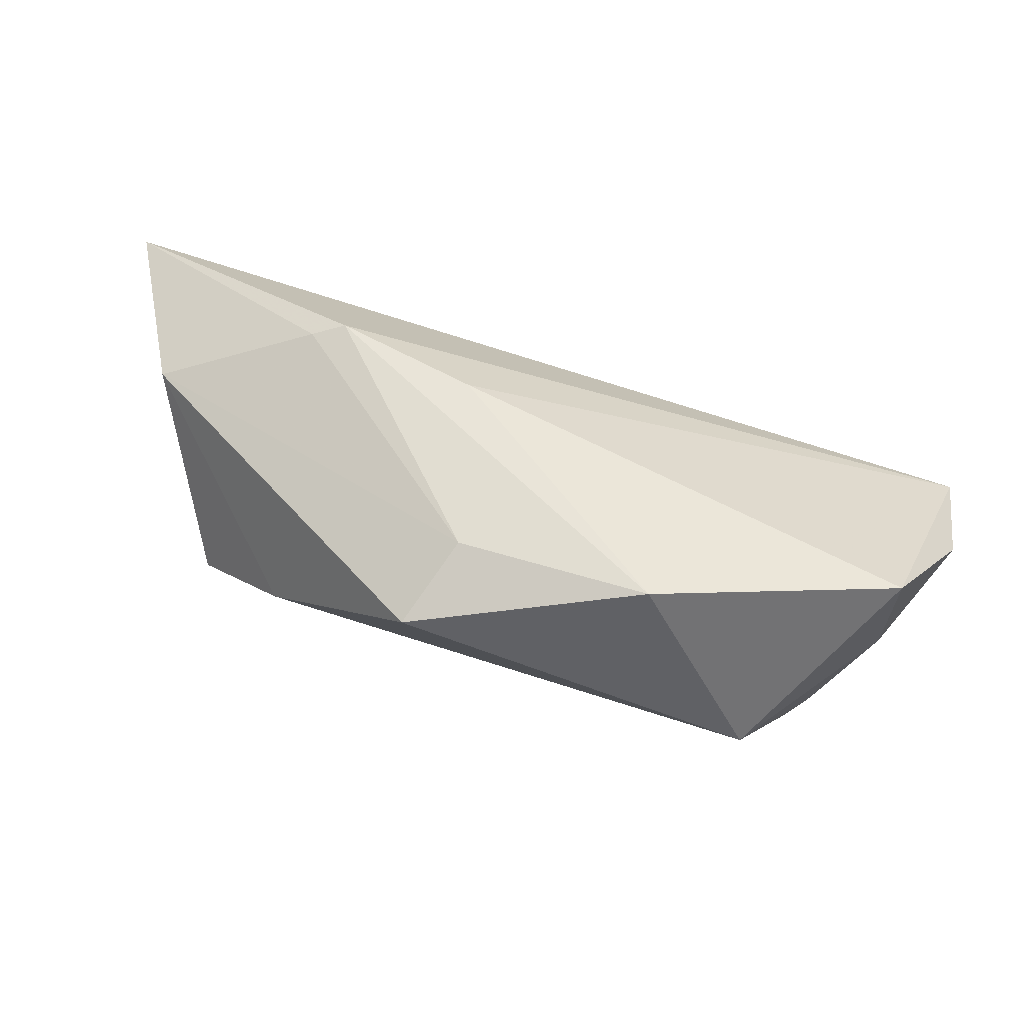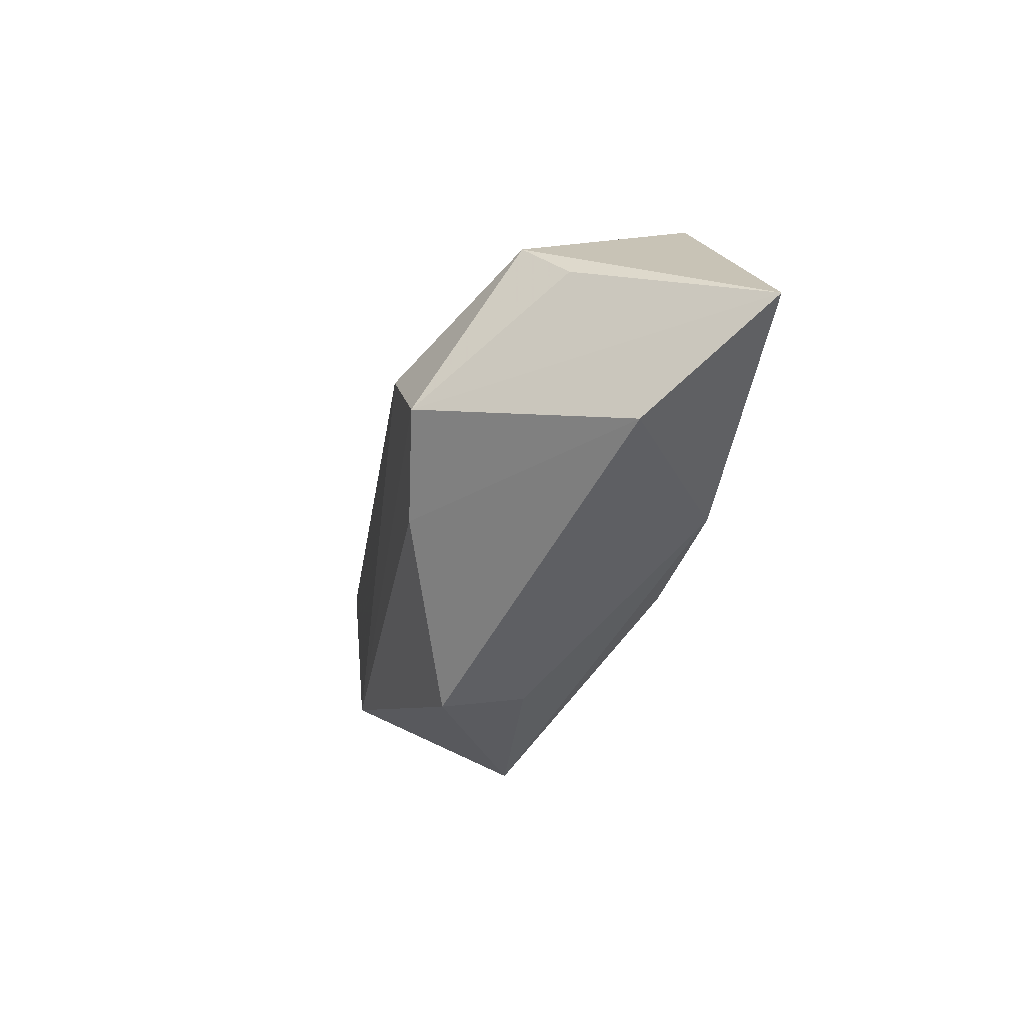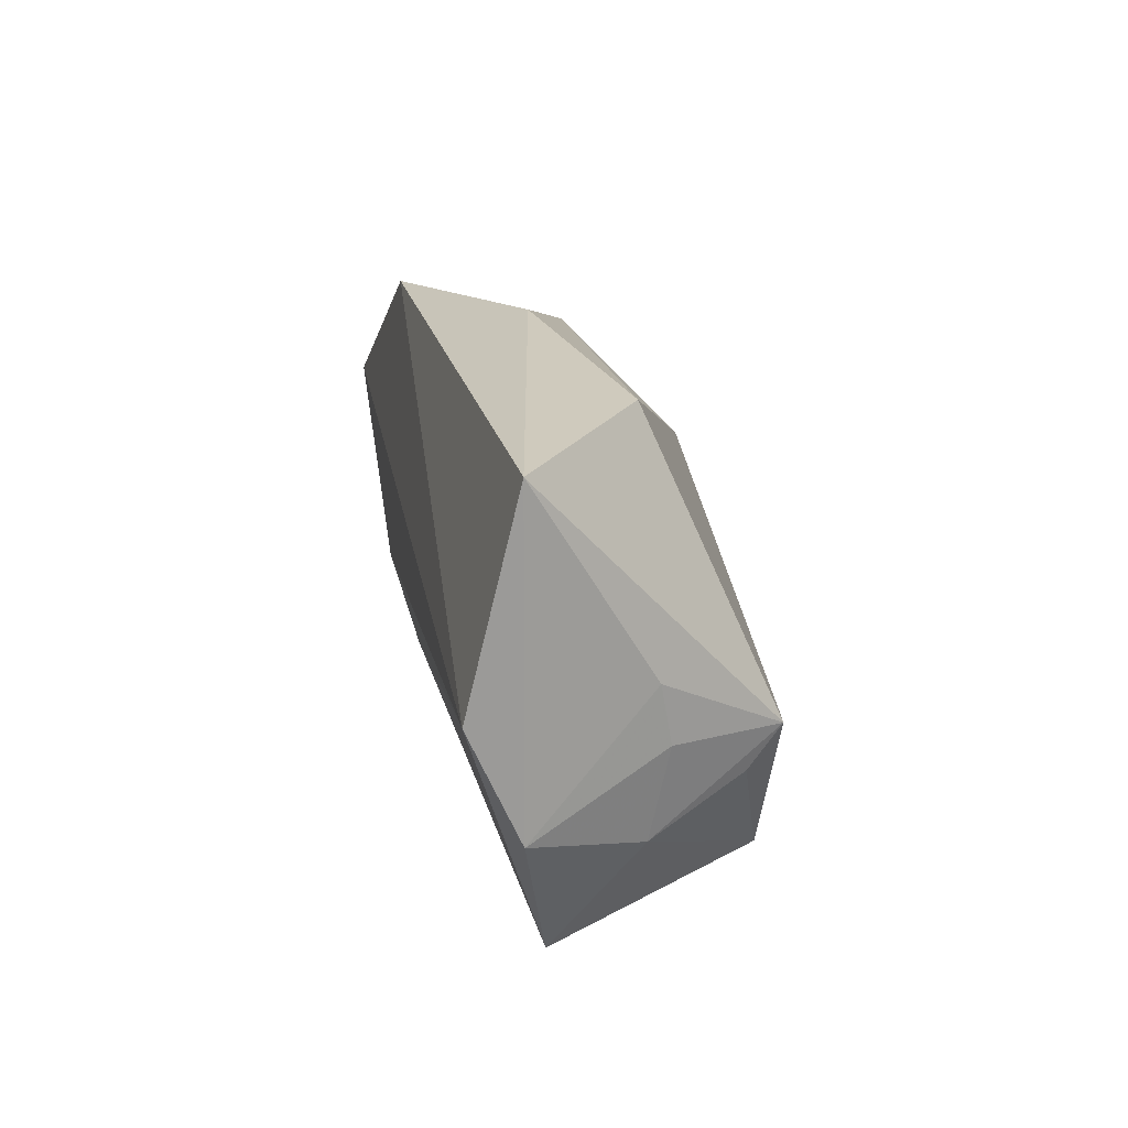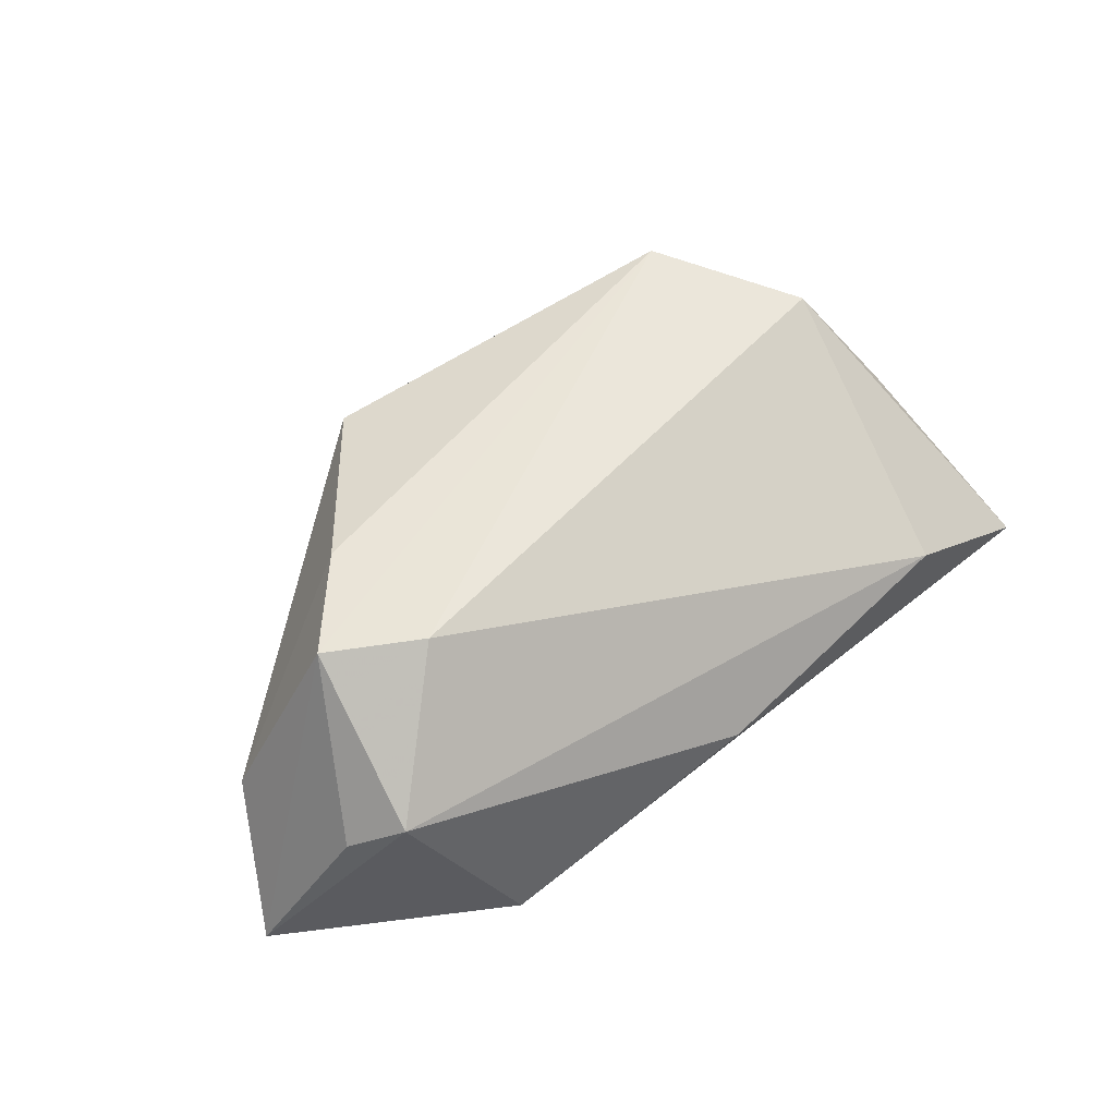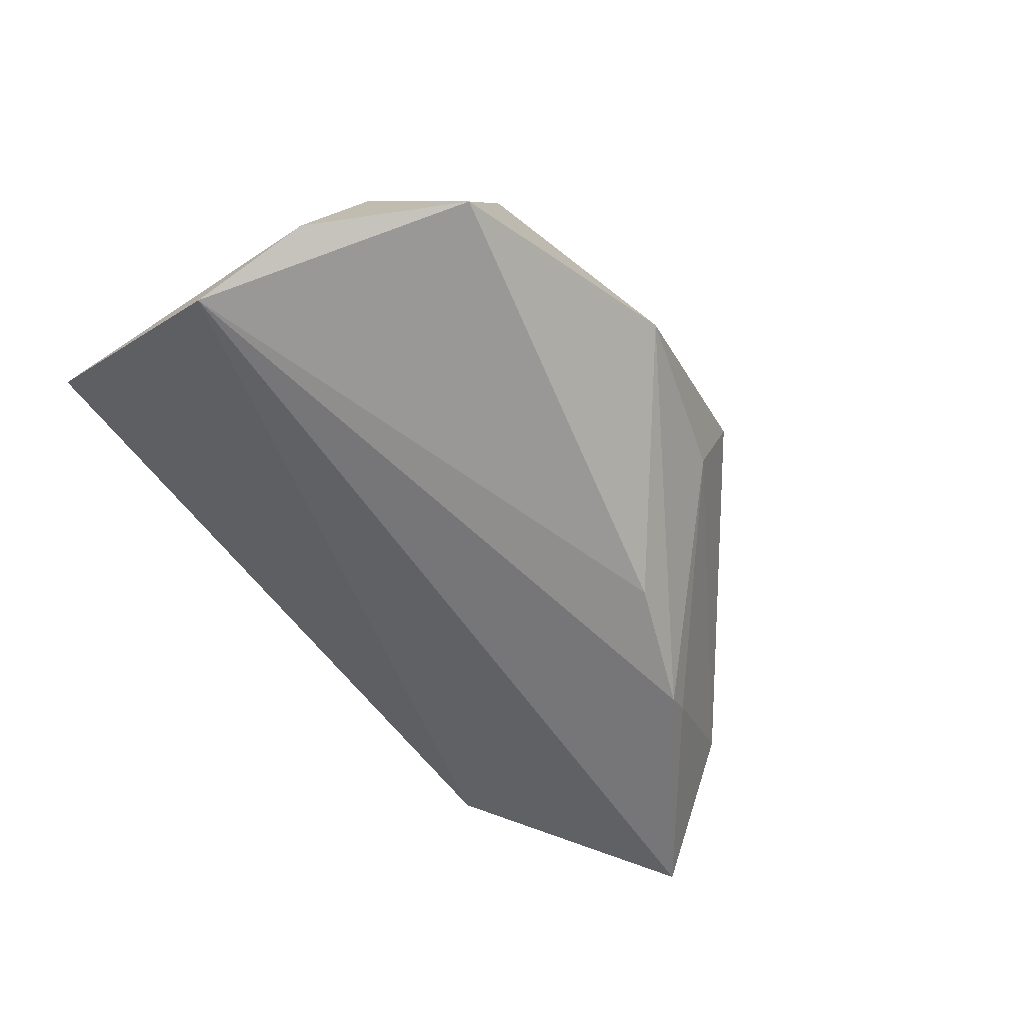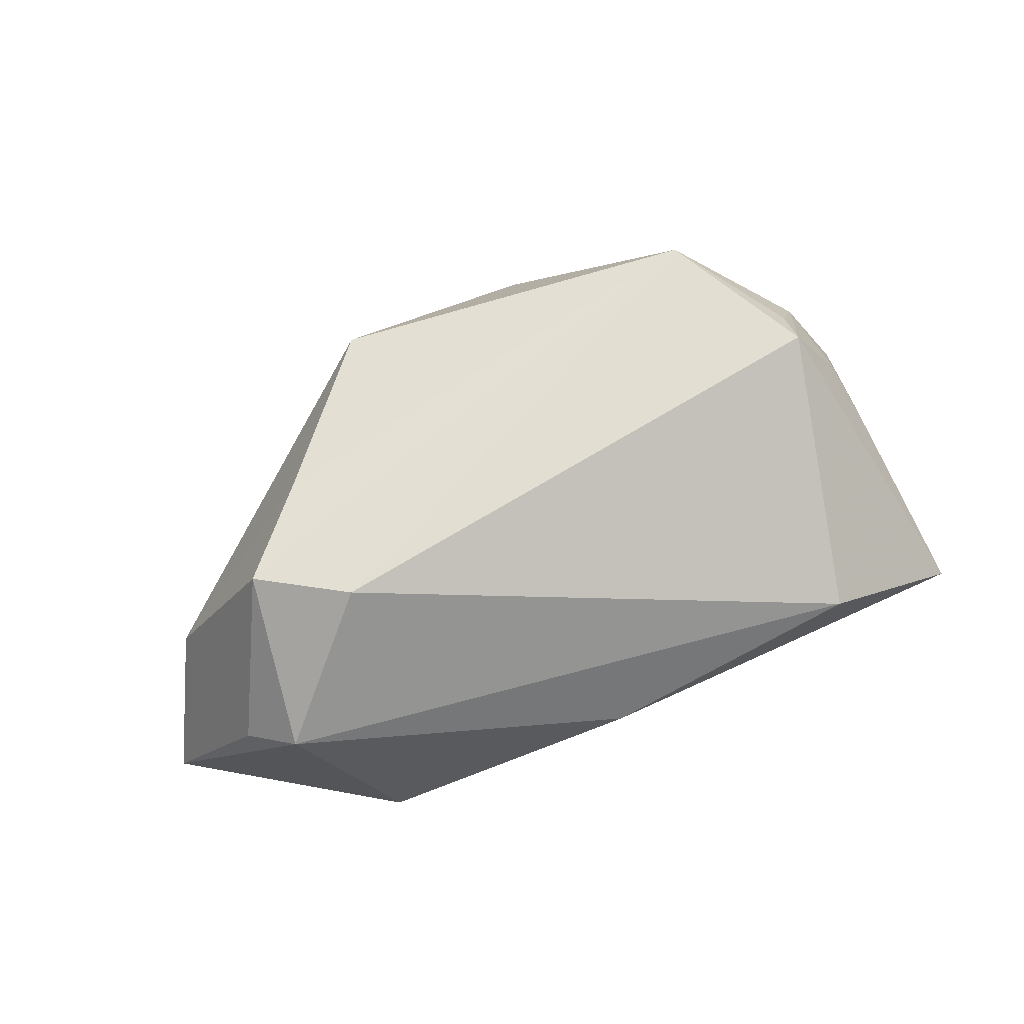
<metadata>
{"format":"obj","ext":"obj","renderer":"f3d","projection":"perspective","resolution":1024,"background":"white","views":[{"elev":-77.7,"azim":162.9,"up":"+Y"},{"elev":-18.5,"azim":79.3,"up":"+Y"},{"elev":23.1,"azim":-99.5,"up":"+Y"},{"elev":58.9,"azim":137.6,"up":"+Z"},{"elev":-55.7,"azim":-57.8,"up":"+Z"},{"elev":71.4,"azim":153.9,"up":"+Z"}]}
</metadata>
<code>
v 0.03339 0.004635 0.02296
v 0.03391 -0.01426 0.02085
v 0.01689 -0.01767 -0.0159
v -0.05611 0.006632 -0.01857
v -0.01221 -0.03727 1.223e-05
v -0.04191 -0.003082 0.01925
v 0.04481 -0.00338 0.02229
v -0.05544 -0.008384 -0.01213
v -0.03182 0.03247 0.004162
v 0.004173 0.03247 -0.002471
v 0.04916 0.01743 0.009214
v 0.06654 0.005977 -0.01857
v -0.04922 -0.0009718 0.004874
v -0.04954 0.006699 0.003508
v 0.03909 -0.01158 -0.01542
v -0.05321 0.03247 -0.01162
v -0.04858 -0.01296 0.002482
v 0.03513 -0.01205 -0.01794
v -0.03233 -0.02376 0.01896
v -0.04527 -0.02761 -0.008348
v 0.01249 -0.03149 0.002014
v 0.05484 0.01213 0.004404
v 0.05765 -0.007632 -0.00332
v 0.01656 -0.03397 0.01372
v 0.03885 0.02707 -0.01501
v -0.04301 -0.008151 0.01488
f 8 16 4
f 22 7 12
f 12 11 22
f 22 11 7
f 25 11 12
f 12 4 25
f 25 4 16
f 20 3 5
f 8 4 20
f 20 4 3
f 12 7 23
f 9 16 6
f 9 11 10
f 11 25 10
f 10 16 9
f 10 25 16
f 5 3 18
f 18 4 12
f 3 4 18
f 9 6 1
f 7 11 1
f 1 11 9
f 2 23 7
f 24 23 2
f 8 20 17
f 19 20 5
f 5 24 19
f 19 17 20
f 24 2 19
f 19 1 6
f 7 1 19
f 19 2 7
f 14 16 8
f 14 6 16
f 21 23 24
f 21 24 5
f 5 18 21
f 6 17 26
f 26 19 6
f 17 19 26
f 13 14 8
f 6 14 13
f 8 17 13
f 13 17 6
f 23 21 15
f 15 21 18
f 12 23 15
f 15 18 12

</code>
